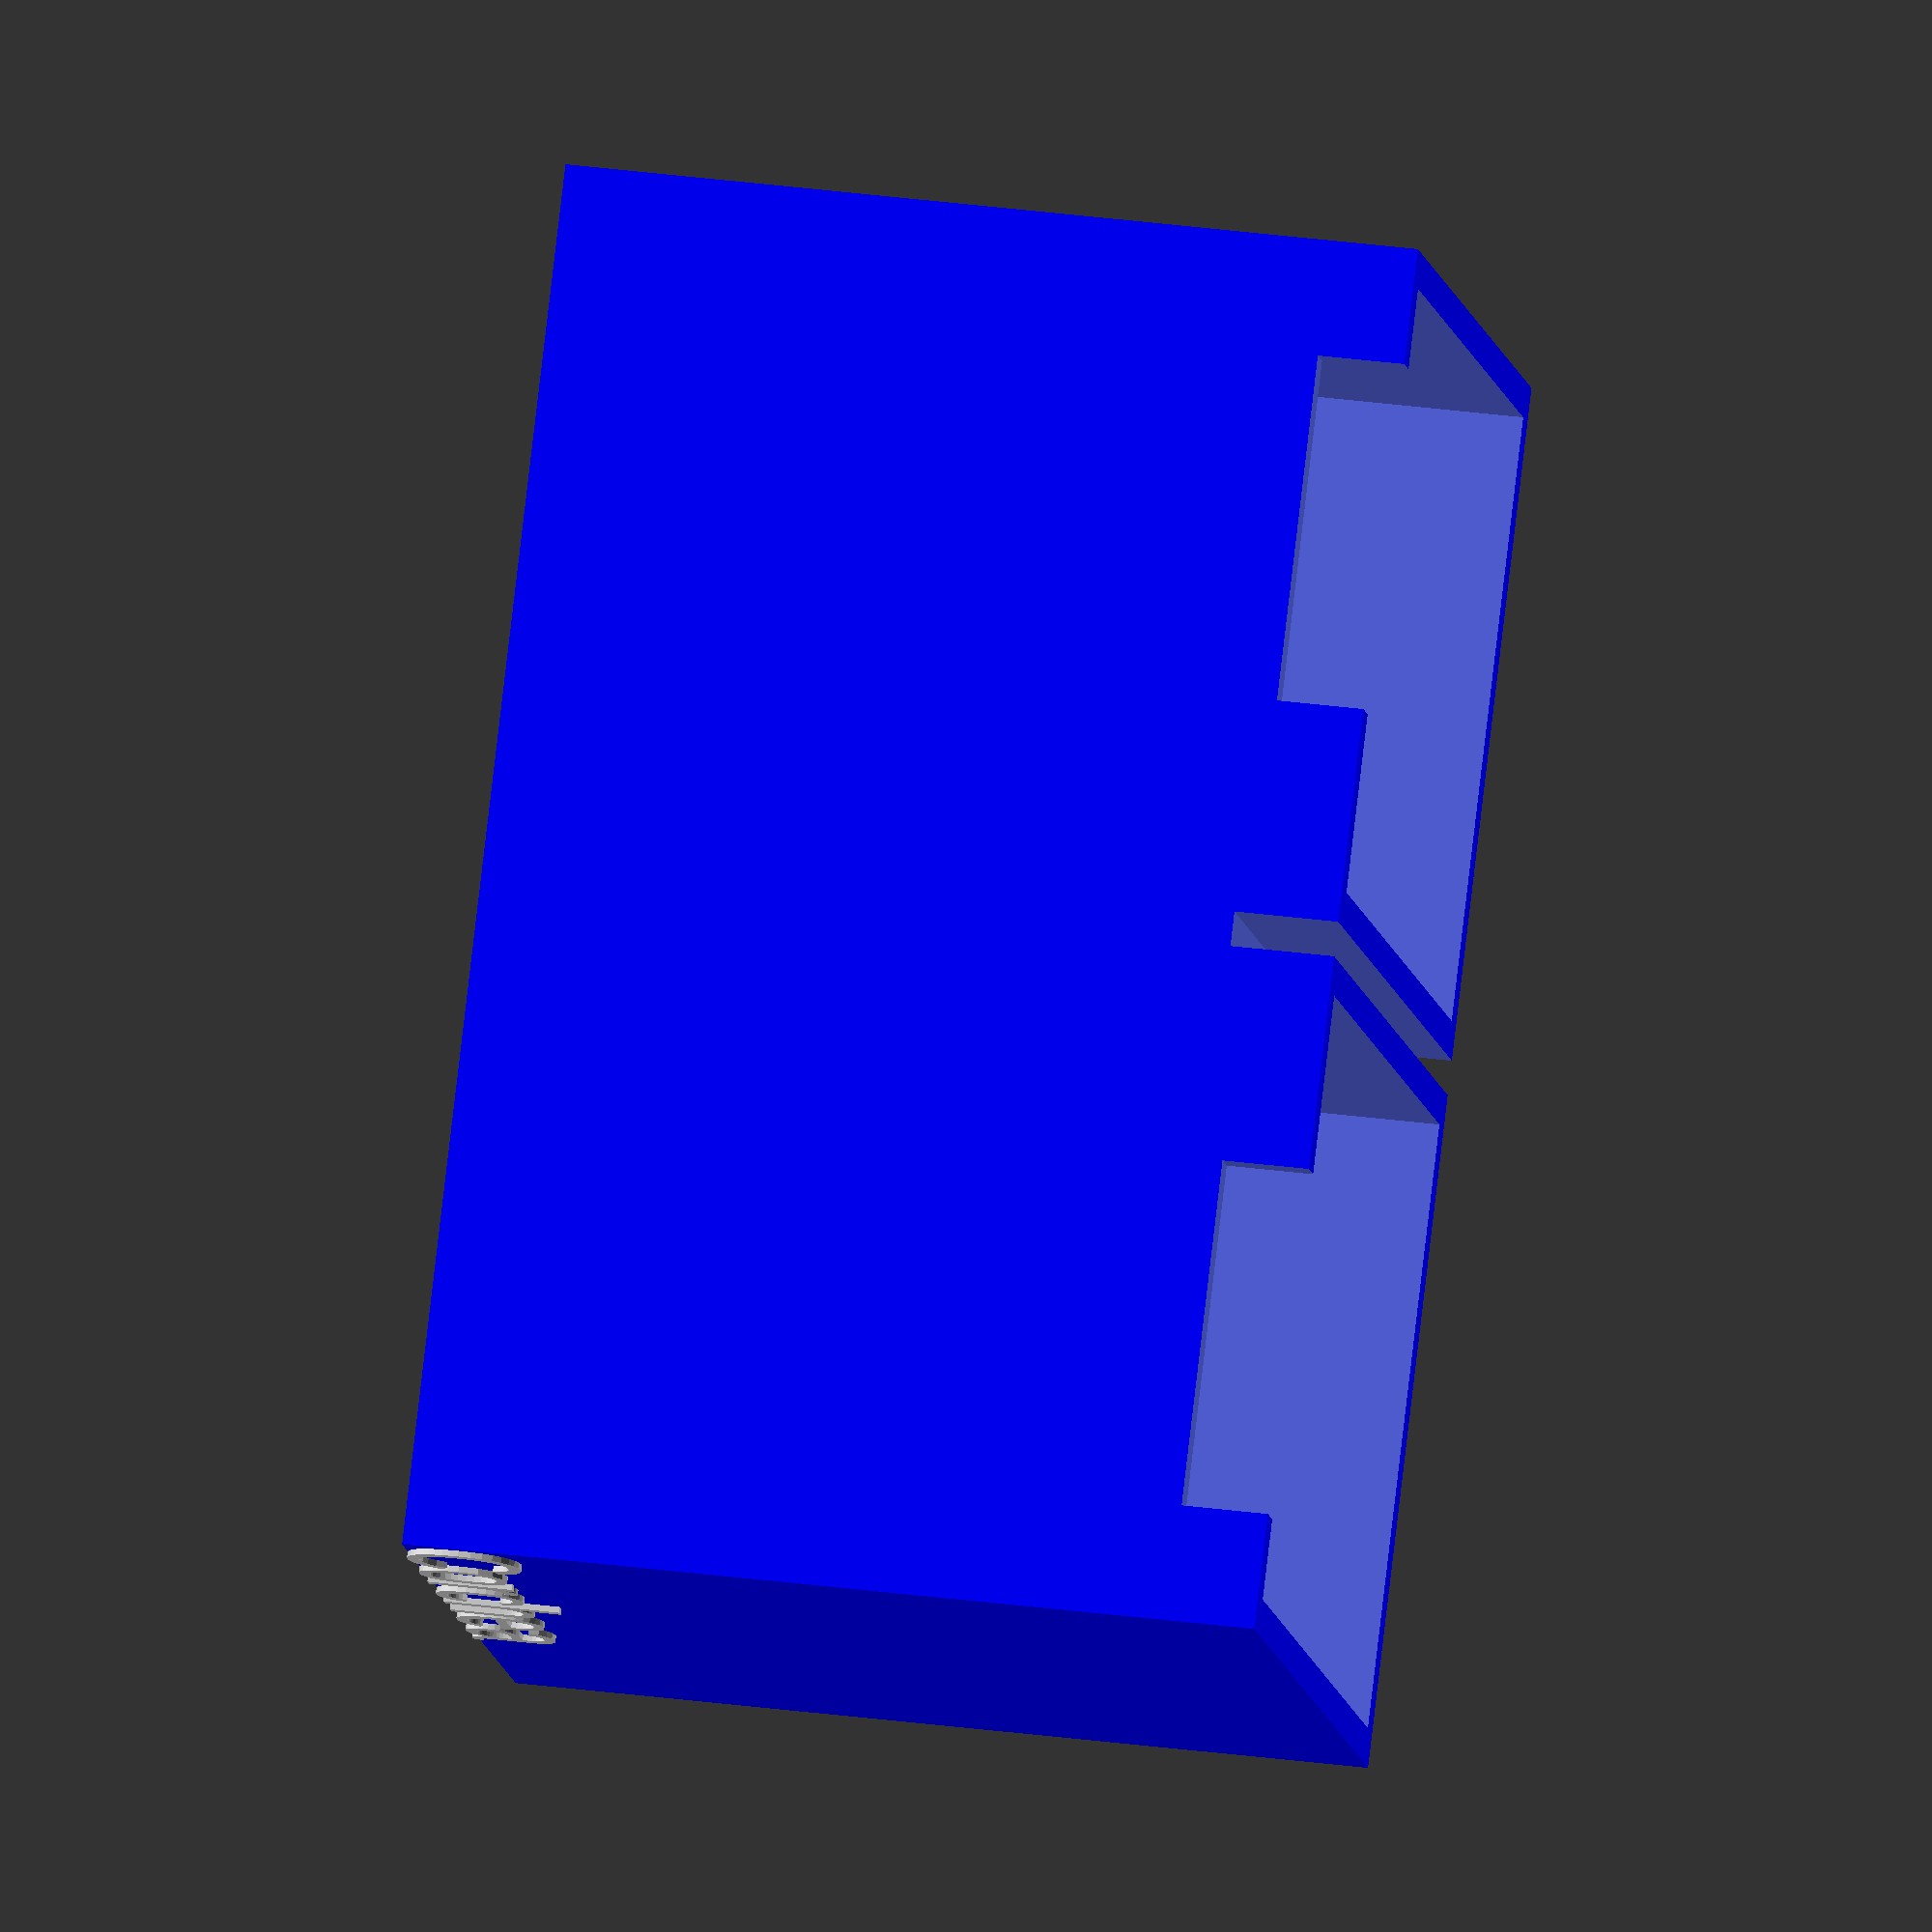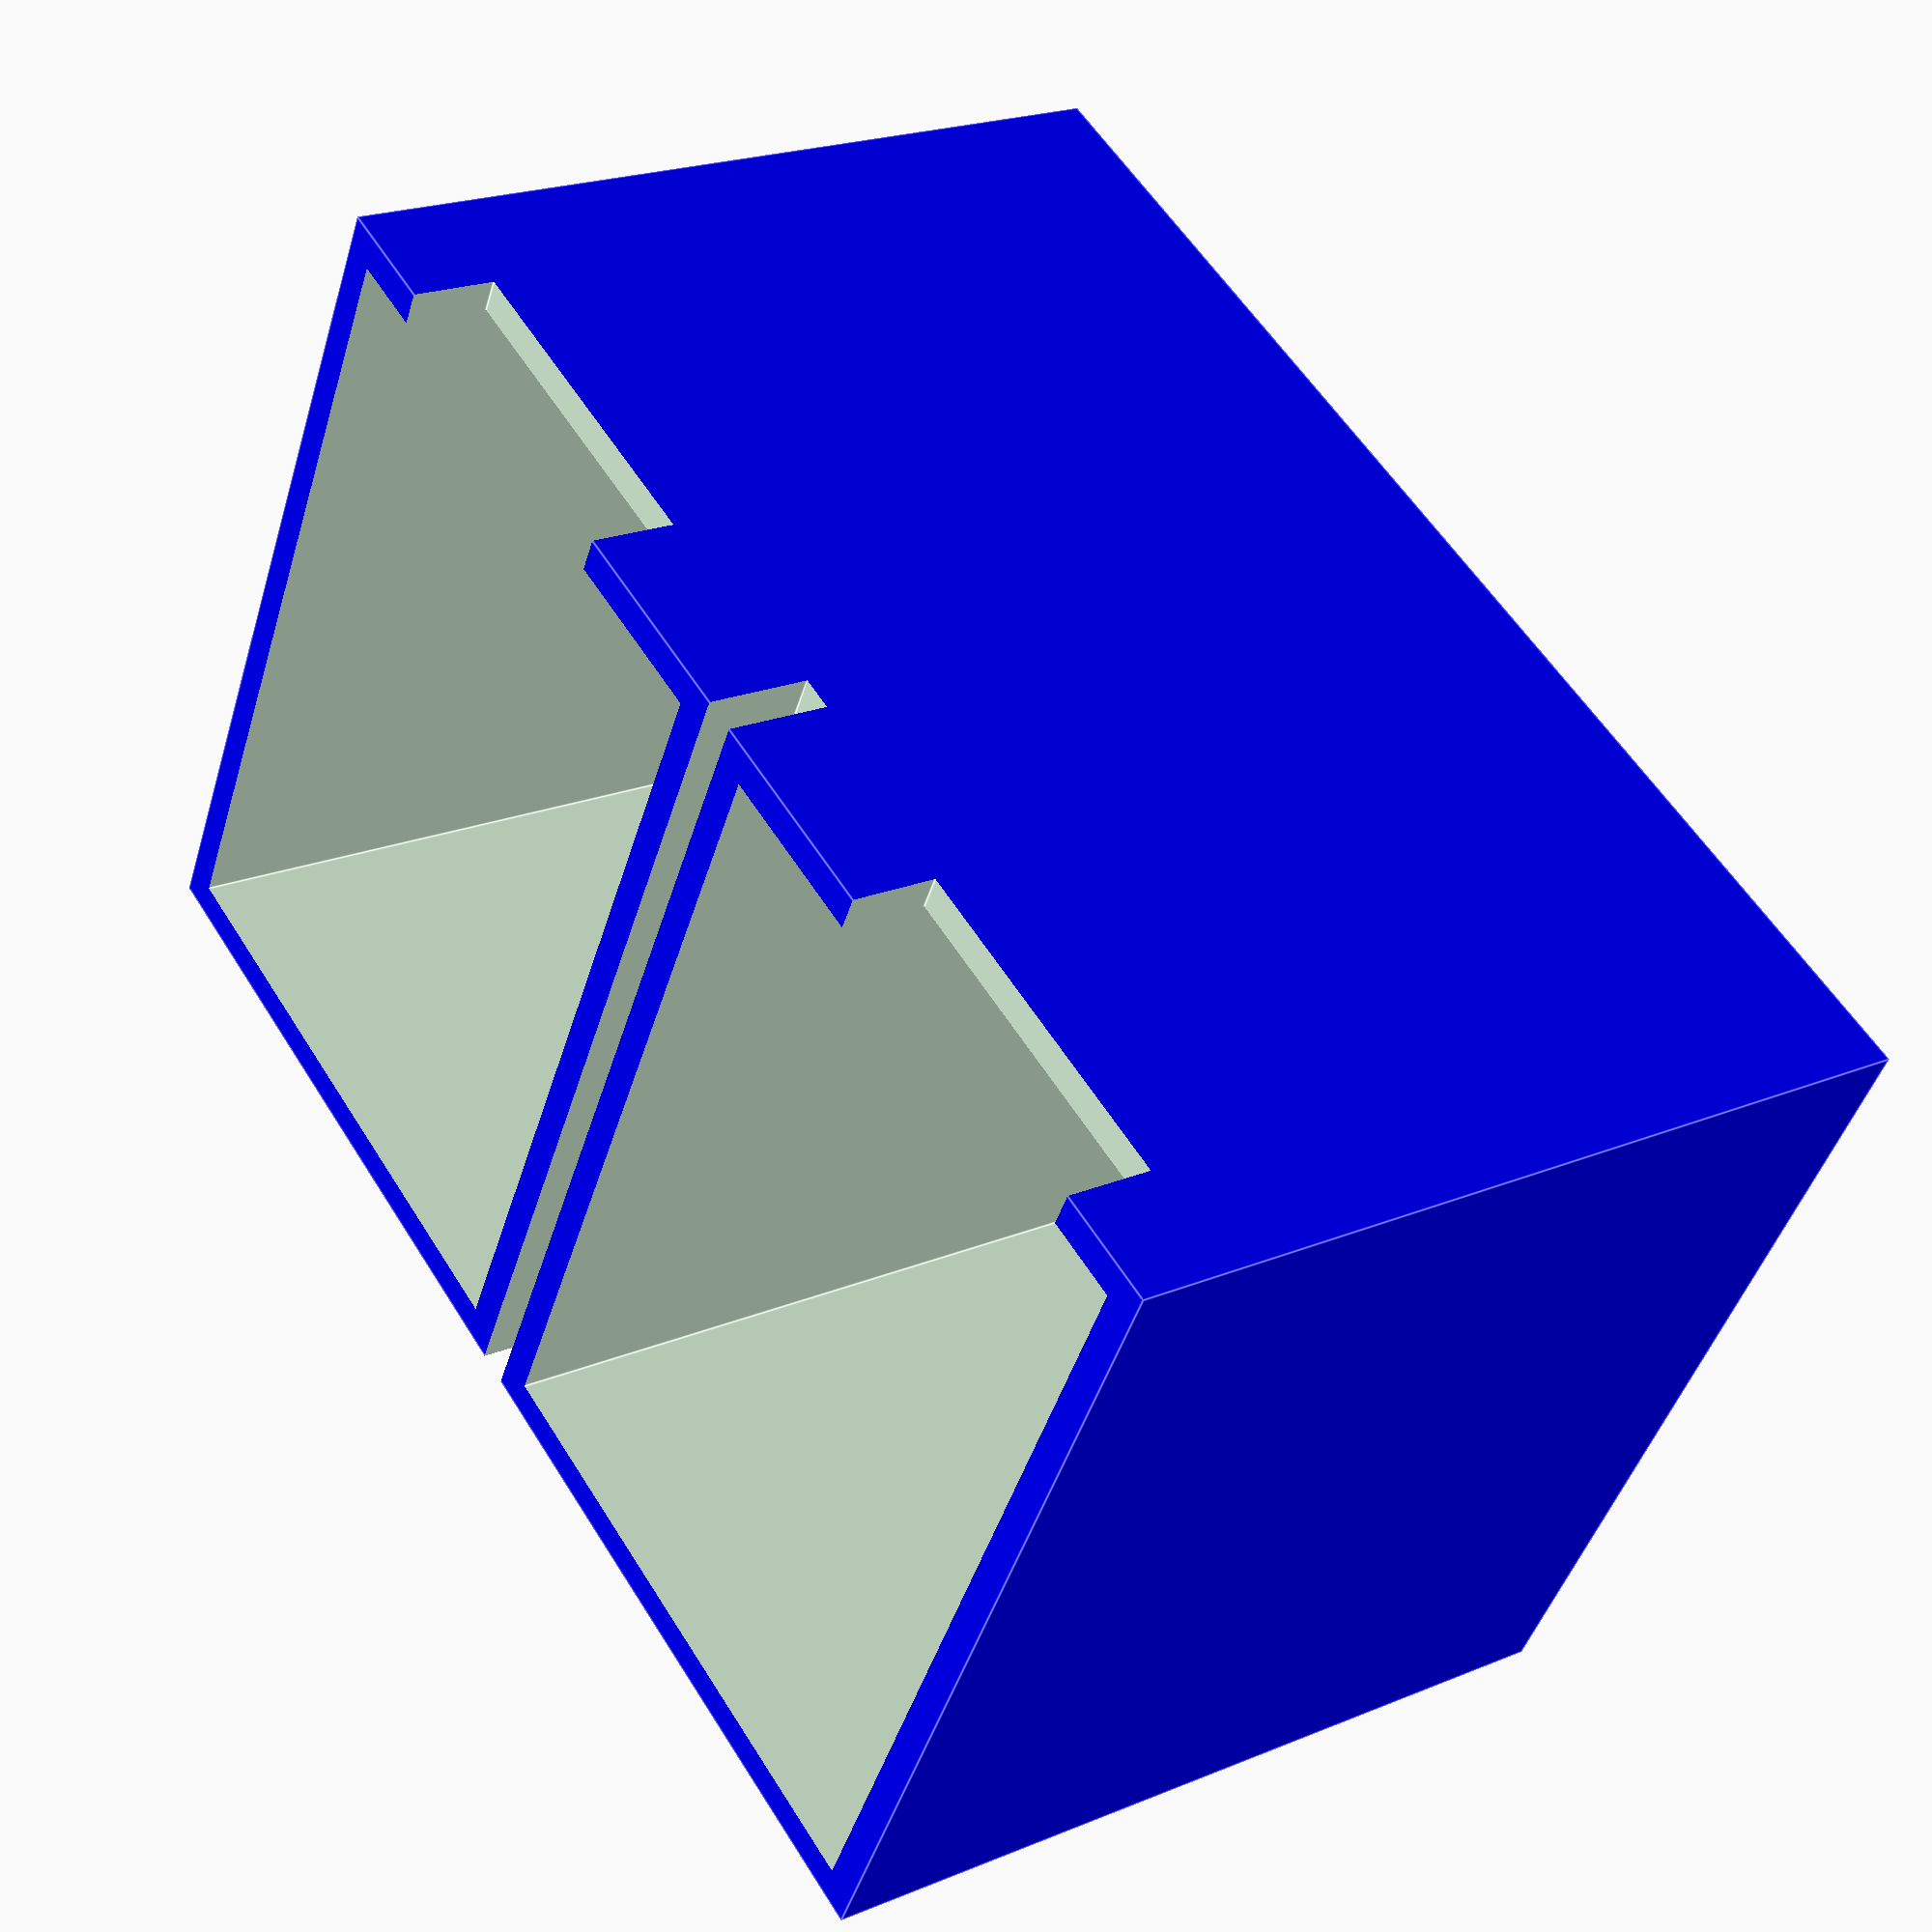
<openscad>
space=6;
mcx = 80;
mcy = 60;
mcz = 9+65;
thick = 3;
imcx = mcx-2*thick;
imcy = mcy-(2*thick);
imcz = mcz-2*thick;
fr=15;
ifr=13;
hf=2;

difference(){
translate([0,0,0])
    color("blue")
    cube([mcx,mcy*2,mcz]);
translate([3,3,3])
    cube([imcx,imcy-1.5,mcz+5]);
translate([3,3+mcy+1.5,3])
   cube([imcx,imcy-1.5,mcz+5]);
translate([-1,3+mcy-4.5,mcz-9])
 cube([mcx+5,3,mcz+5]);
translate([-1,10,mcz-7.5])
   cube([5,30,10]);
translate([-1,mcy*2-10-30,mcz-7.5])
   cube([5,30,10]);
    

}
rotate([90,0,0])
text("Corchea");
</openscad>
<views>
elev=324.4 azim=43.8 roll=279.7 proj=o view=solid
elev=338.4 azim=118.5 roll=53.9 proj=p view=edges
</views>
